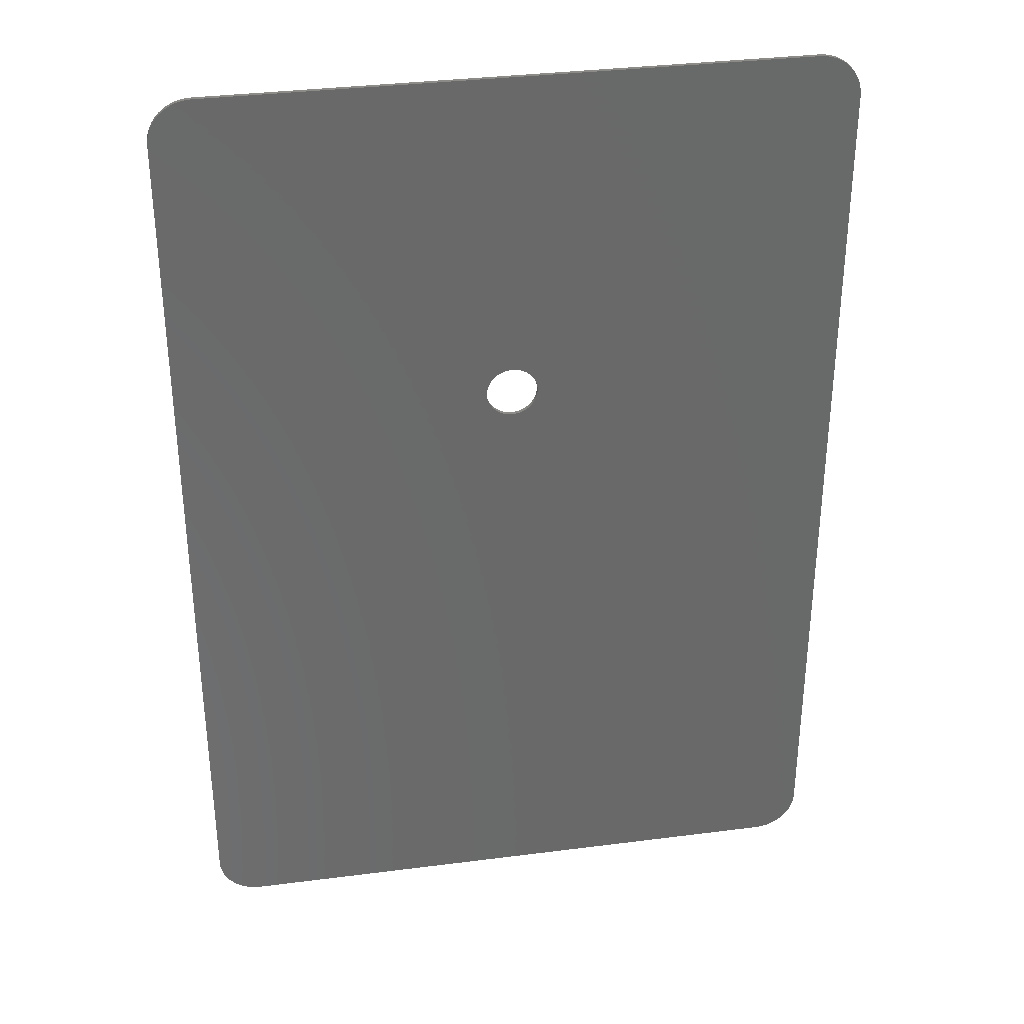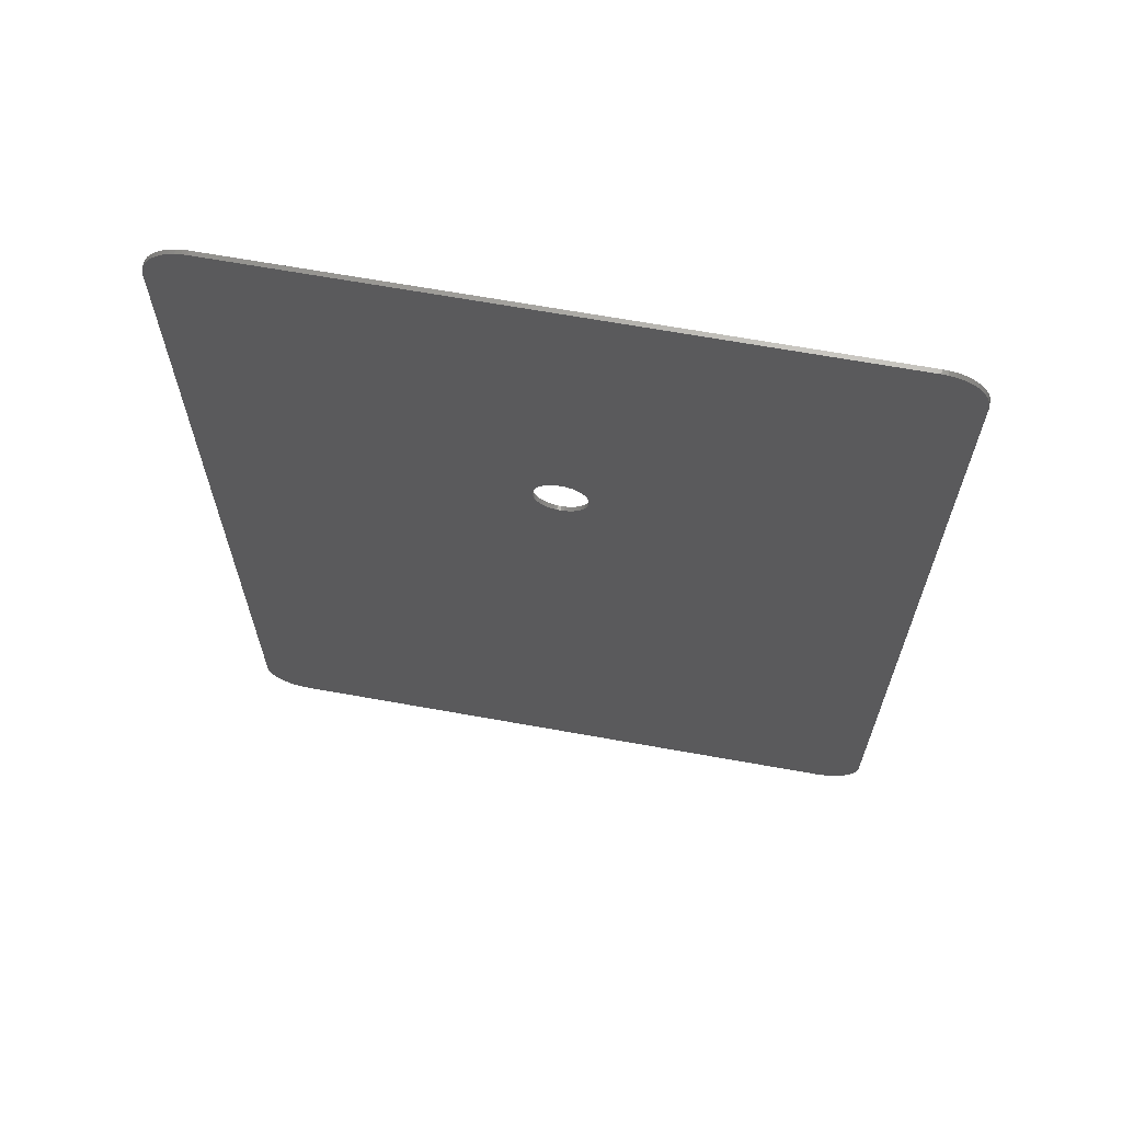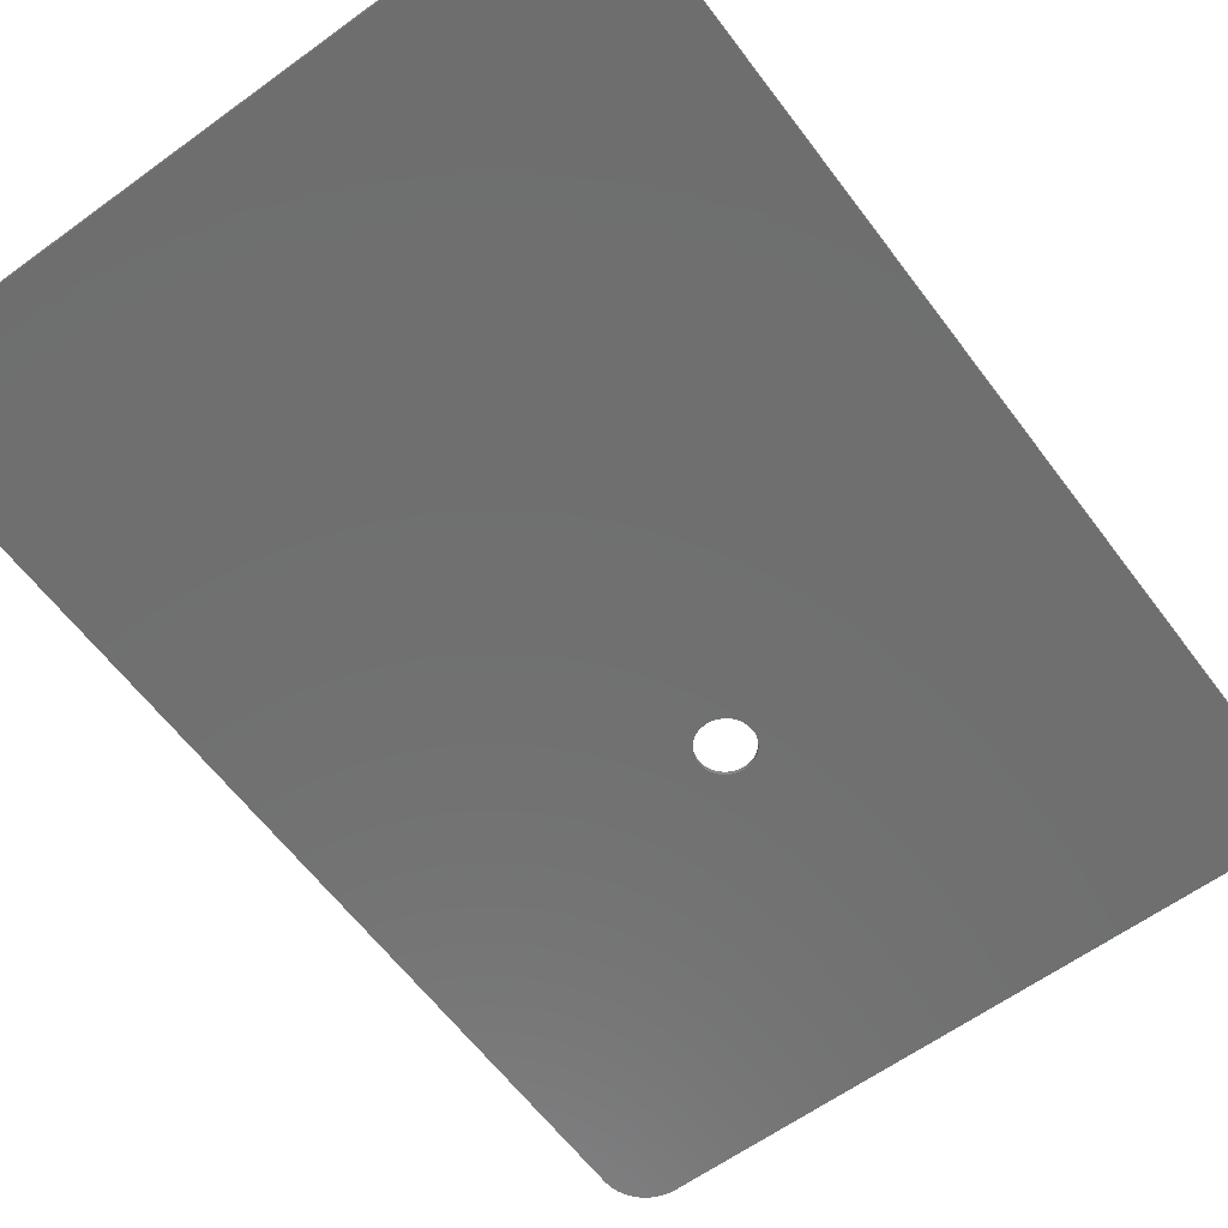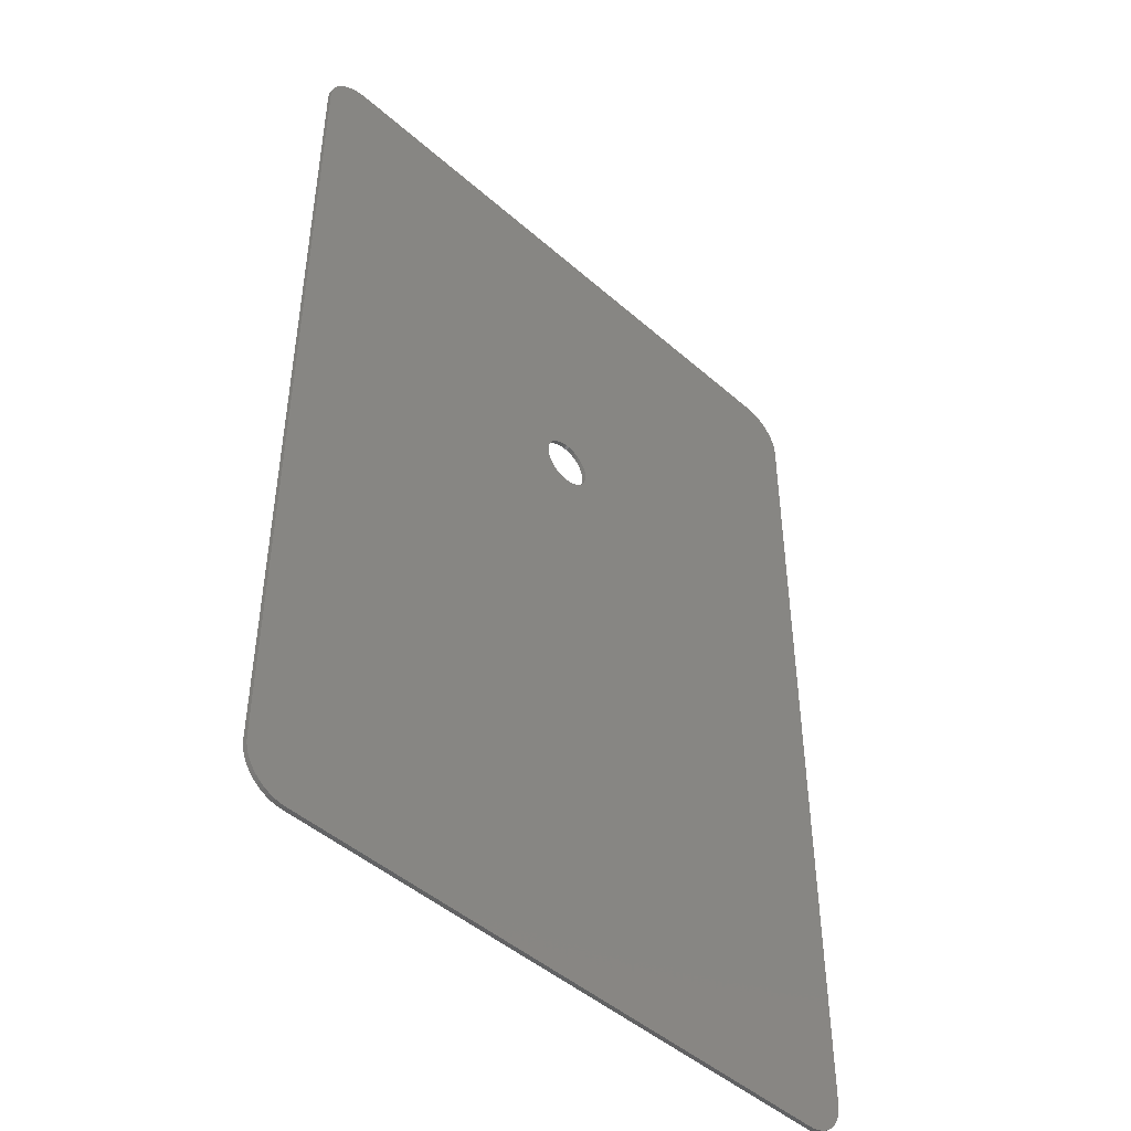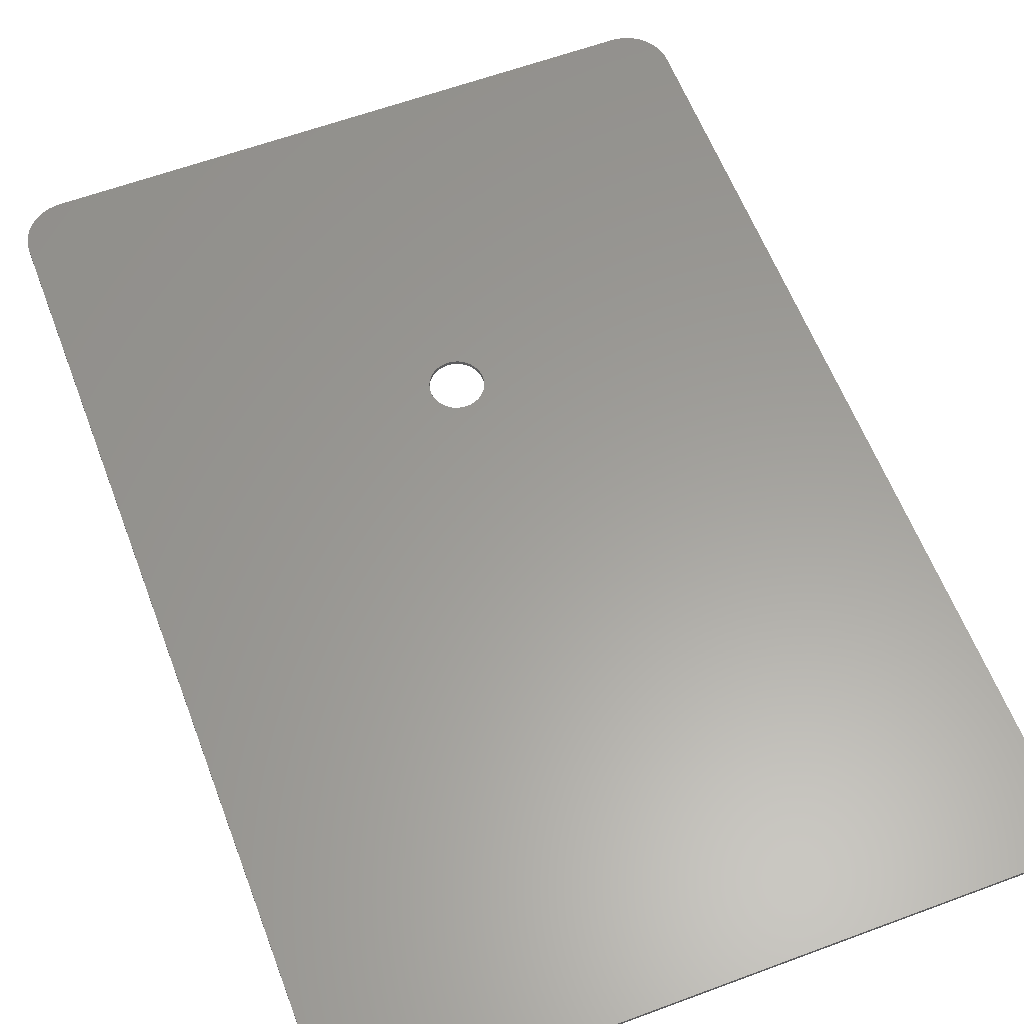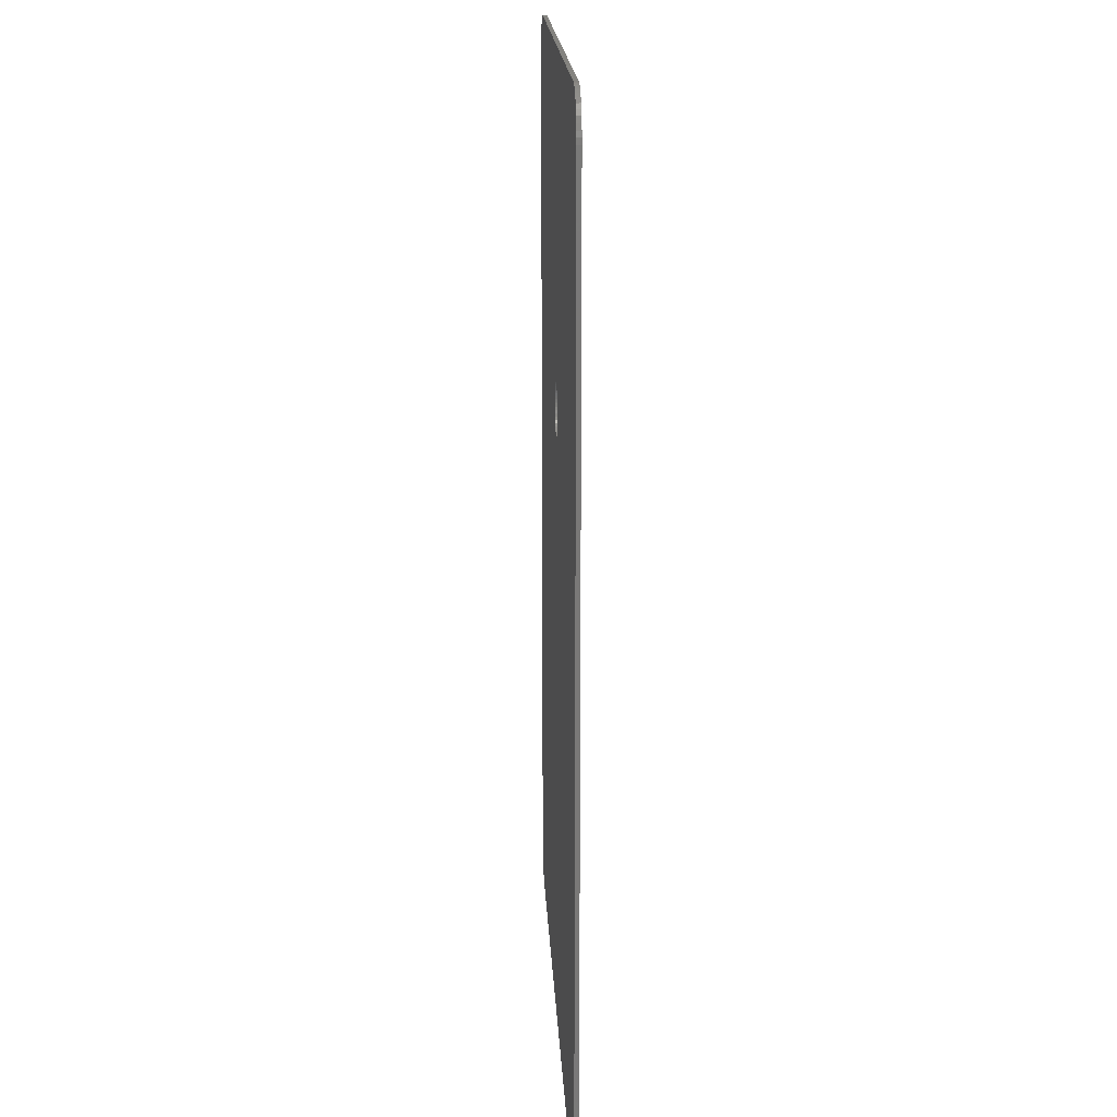
<metadata>
{"format":"stl","ext":"stl","renderer":"f3d","projection":"perspective","resolution":1024,"background":"white","views":[{"elev":34.0,"azim":-9.9,"up":"+Z"},{"elev":66.7,"azim":-169.8,"up":"+Z"},{"elev":-61.0,"azim":-143.4,"up":"+Y"},{"elev":-46.8,"azim":-44.9,"up":"+Z"},{"elev":60.5,"azim":159.2,"up":"+Y"},{"elev":17.8,"azim":-92.7,"up":"+Z"}]}
</metadata>
<code>
# stl→obj: 216 verts, 432 faces
v -27.2 0 -44.8
v -27.2 0.4 -44.8
v 27.2 0.4 -44.8
v 27.2 0 -44.8
v 27.2 0 44.8
v 27.2 0.4 44.8
v -27.2 0.4 44.8
v -27.2 0 44.8
v -31.2 0 40.8
v -31.2 0.4 40.8
v -31.2 0.4 -40.8
v -31.2 0 -40.8
v 31.2 0 -40.8
v 31.2 0.4 -40.8
v 31.2 0.4 40.8
v 31.2 0 40.8
v -27.2 0 -40.8
v -31.17 0 -41.32
v -31.06 0 -41.84
v -30.9 0 -42.33
v -30.66 0 -42.8
v -30.37 0 -43.24
v -30.03 0 -43.63
v -29.64 0 -43.97
v -29.2 0 -44.26
v -28.73 0 -44.5
v -28.24 0 -44.66
v -27.72 0 -44.77
v -31.17 0.4 -41.32
v -31.06 0.4 -41.84
v -30.9 0.4 -42.33
v -30.66 0.4 -42.8
v -30.37 0.4 -43.24
v -30.03 0.4 -43.63
v -29.64 0.4 -43.97
v -29.2 0.4 -44.26
v -28.73 0.4 -44.5
v -28.24 0.4 -44.66
v -27.72 0.4 -44.77
v -27.2 0.4 -40.8
v 27.2 0 -40.8
v 27.72 0 -44.77
v 28.24 0 -44.66
v 28.73 0 -44.5
v 29.2 0 -44.26
v 29.64 0 -43.97
v 30.03 0 -43.63
v 30.37 0 -43.24
v 30.66 0 -42.8
v 30.9 0 -42.33
v 31.06 0 -41.84
v 31.17 0 -41.32
v 27.72 0.4 -44.77
v 28.24 0.4 -44.66
v 28.73 0.4 -44.5
v 29.2 0.4 -44.26
v 29.64 0.4 -43.97
v 30.03 0.4 -43.63
v 30.37 0.4 -43.24
v 30.66 0.4 -42.8
v 30.9 0.4 -42.33
v 31.06 0.4 -41.84
v 31.17 0.4 -41.32
v 27.2 0.4 -40.8
v 27.2 0 40.8
v 31.17 0 41.32
v 31.06 0 41.84
v 30.9 0 42.33
v 30.66 0 42.8
v 30.37 0 43.24
v 30.03 0 43.63
v 29.64 0 43.97
v 29.2 0 44.26
v 28.73 0 44.5
v 28.24 0 44.66
v 27.72 0 44.77
v 31.17 0.4 41.32
v 31.06 0.4 41.84
v 30.9 0.4 42.33
v 30.66 0.4 42.8
v 30.37 0.4 43.24
v 30.03 0.4 43.63
v 29.64 0.4 43.97
v 29.2 0.4 44.26
v 28.73 0.4 44.5
v 28.24 0.4 44.66
v 27.72 0.4 44.77
v 27.2 0.4 40.8
v -27.2 0 40.8
v -27.72 0 44.77
v -28.24 0 44.66
v -28.73 0 44.5
v -29.2 0 44.26
v -29.64 0 43.97
v -30.03 0 43.63
v -30.37 0 43.24
v -30.66 0 42.8
v -30.9 0 42.33
v -31.06 0 41.84
v -31.17 0 41.32
v -27.72 0.4 44.77
v -28.24 0.4 44.66
v -28.73 0.4 44.5
v -29.2 0.4 44.26
v -29.64 0.4 43.97
v -30.03 0.4 43.63
v -30.37 0.4 43.24
v -30.66 0.4 42.8
v -30.9 0.4 42.33
v -31.06 0.4 41.84
v -31.17 0.4 41.32
v -27.2 0.4 40.8
v -0.3132 0 15.98
v 0 0.4 16
v 0 0 16
v -0.3132 0.4 15.98
v -0.6211 0 15.92
v -0.6211 0.4 15.92
v -0.9185 0 15.82
v -0.9185 0.4 15.82
v -1.2 0 15.68
v -1.2 0.4 15.68
v -1.461 0 15.5
v -1.461 0.4 15.5
v -1.697 0 15.3
v -1.697 0.4 15.3
v -1.904 0 15.06
v -1.904 0.4 15.06
v -2.078 0 14.8
v -2.078 0.4 14.8
v -2.217 0 14.52
v -2.217 0.4 14.52
v -2.318 0 14.22
v -2.318 0.4 14.22
v -2.379 0 13.91
v -2.379 0.4 13.91
v -2.4 0 13.6
v -2.4 0.4 13.6
v -2.379 0 13.29
v -2.379 0.4 13.29
v -2.318 0 12.98
v -2.318 0.4 12.98
v -2.217 0 12.68
v -2.217 0.4 12.68
v -2.078 0 12.4
v -2.078 0.4 12.4
v -1.904 0 12.14
v -1.904 0.4 12.14
v -1.697 0 11.9
v -1.697 0.4 11.9
v -1.461 0 11.7
v -1.461 0.4 11.7
v -1.2 0 11.52
v -1.2 0.4 11.52
v -0.9185 0 11.38
v -0.9185 0.4 11.38
v -0.6211 0 11.28
v -0.6211 0.4 11.28
v -0.3132 0 11.22
v -0.3132 0.4 11.22
v 0 0 11.2
v 0 0.4 11.2
v 0.3132 0 11.22
v 0.3132 0.4 11.22
v 0.6211 0 11.28
v 0.6211 0.4 11.28
v 0.9185 0 11.38
v 0.9185 0.4 11.38
v 1.2 0 11.52
v 1.2 0.4 11.52
v 1.461 0 11.7
v 1.461 0.4 11.7
v 1.697 0 11.9
v 1.697 0.4 11.9
v 1.904 0 12.14
v 1.904 0.4 12.14
v 2.078 0 12.4
v 2.078 0.4 12.4
v 2.217 0 12.68
v 2.217 0.4 12.68
v 2.318 0 12.98
v 2.318 0.4 12.98
v 2.379 0 13.29
v 2.379 0.4 13.29
v 2.4 0 13.6
v 2.4 0.4 13.6
v 2.379 0 13.91
v 2.379 0.4 13.91
v 2.318 0 14.22
v 2.318 0.4 14.22
v 2.217 0 14.52
v 2.217 0.4 14.52
v 2.078 0 14.8
v 2.078 0.4 14.8
v 1.904 0 15.06
v 1.904 0.4 15.06
v 1.697 0 15.3
v 1.697 0.4 15.3
v 1.461 0 15.5
v 1.461 0.4 15.5
v 1.2 0 15.68
v 1.2 0.4 15.68
v 0.9185 0 15.82
v 0.9185 0.4 15.82
v 0.6211 0 15.92
v 0.6211 0.4 15.92
v 0.3132 0 15.98
v 0.3132 0.4 15.98
v -2.4 0.4 11.2
v -2.4 0.4 16
v 2.4 0.4 16
v 2.4 0.4 11.2
v -2.4 0 16
v -2.4 0 11.2
v 2.4 0 11.2
v 2.4 0 16
f 1 2 3
f 3 4 1
f 5 6 7
f 7 8 5
f 9 10 11
f 11 12 9
f 13 14 15
f 15 16 13
f 17 12 18
f 17 18 19
f 17 19 20
f 17 20 21
f 17 21 22
f 17 22 23
f 17 23 24
f 17 24 25
f 17 25 26
f 17 26 27
f 17 27 28
f 17 28 1
f 18 12 11
f 11 29 18
f 19 18 29
f 29 30 19
f 20 19 30
f 30 31 20
f 21 20 31
f 31 32 21
f 22 21 32
f 32 33 22
f 23 22 33
f 33 34 23
f 24 23 34
f 34 35 24
f 25 24 35
f 35 36 25
f 26 25 36
f 36 37 26
f 27 26 37
f 37 38 27
f 28 27 38
f 38 39 28
f 1 28 39
f 39 2 1
f 40 2 39
f 40 39 38
f 40 38 37
f 40 37 36
f 40 36 35
f 40 35 34
f 40 34 33
f 40 33 32
f 40 32 31
f 40 31 30
f 40 30 29
f 40 29 11
f 41 4 42
f 41 42 43
f 41 43 44
f 41 44 45
f 41 45 46
f 41 46 47
f 41 47 48
f 41 48 49
f 41 49 50
f 41 50 51
f 41 51 52
f 41 52 13
f 42 4 3
f 3 53 42
f 43 42 53
f 53 54 43
f 44 43 54
f 54 55 44
f 45 44 55
f 55 56 45
f 46 45 56
f 56 57 46
f 47 46 57
f 57 58 47
f 48 47 58
f 58 59 48
f 49 48 59
f 59 60 49
f 50 49 60
f 60 61 50
f 51 50 61
f 61 62 51
f 52 51 62
f 62 63 52
f 13 52 63
f 63 14 13
f 64 14 63
f 64 63 62
f 64 62 61
f 64 61 60
f 64 60 59
f 64 59 58
f 64 58 57
f 64 57 56
f 64 56 55
f 64 55 54
f 64 54 53
f 64 53 3
f 65 16 66
f 65 66 67
f 65 67 68
f 65 68 69
f 65 69 70
f 65 70 71
f 65 71 72
f 65 72 73
f 65 73 74
f 65 74 75
f 65 75 76
f 65 76 5
f 66 16 15
f 15 77 66
f 67 66 77
f 77 78 67
f 68 67 78
f 78 79 68
f 69 68 79
f 79 80 69
f 70 69 80
f 80 81 70
f 71 70 81
f 81 82 71
f 72 71 82
f 82 83 72
f 73 72 83
f 83 84 73
f 74 73 84
f 84 85 74
f 75 74 85
f 85 86 75
f 76 75 86
f 86 87 76
f 5 76 87
f 87 6 5
f 88 6 87
f 88 87 86
f 88 86 85
f 88 85 84
f 88 84 83
f 88 83 82
f 88 82 81
f 88 81 80
f 88 80 79
f 88 79 78
f 88 78 77
f 88 77 15
f 89 8 90
f 89 90 91
f 89 91 92
f 89 92 93
f 89 93 94
f 89 94 95
f 89 95 96
f 89 96 97
f 89 97 98
f 89 98 99
f 89 99 100
f 89 100 9
f 90 8 7
f 7 101 90
f 91 90 101
f 101 102 91
f 92 91 102
f 102 103 92
f 93 92 103
f 103 104 93
f 94 93 104
f 104 105 94
f 95 94 105
f 105 106 95
f 96 95 106
f 106 107 96
f 97 96 107
f 107 108 97
f 98 97 108
f 108 109 98
f 99 98 109
f 109 110 99
f 100 99 110
f 110 111 100
f 9 100 111
f 111 10 9
f 112 10 111
f 112 111 110
f 112 110 109
f 112 109 108
f 112 108 107
f 112 107 106
f 112 106 105
f 112 105 104
f 112 104 103
f 112 103 102
f 112 102 101
f 112 101 7
f 113 114 115
f 114 113 116
f 117 116 113
f 116 117 118
f 119 118 117
f 118 119 120
f 121 120 119
f 120 121 122
f 123 122 121
f 122 123 124
f 125 124 123
f 124 125 126
f 127 126 125
f 126 127 128
f 129 128 127
f 128 129 130
f 131 130 129
f 130 131 132
f 133 132 131
f 132 133 134
f 135 134 133
f 134 135 136
f 137 136 135
f 136 137 138
f 139 138 137
f 138 139 140
f 141 140 139
f 140 141 142
f 143 142 141
f 142 143 144
f 145 144 143
f 144 145 146
f 147 146 145
f 146 147 148
f 149 148 147
f 148 149 150
f 151 150 149
f 150 151 152
f 153 152 151
f 152 153 154
f 155 154 153
f 154 155 156
f 157 156 155
f 156 157 158
f 159 158 157
f 158 159 160
f 161 160 159
f 160 161 162
f 163 162 161
f 162 163 164
f 165 164 163
f 164 165 166
f 167 166 165
f 166 167 168
f 169 168 167
f 168 169 170
f 171 170 169
f 170 171 172
f 173 172 171
f 172 173 174
f 175 174 173
f 174 175 176
f 177 176 175
f 176 177 178
f 179 178 177
f 178 179 180
f 181 180 179
f 180 181 182
f 183 182 181
f 182 183 184
f 185 184 183
f 184 185 186
f 187 186 185
f 186 187 188
f 189 188 187
f 188 189 190
f 191 190 189
f 190 191 192
f 193 192 191
f 192 193 194
f 195 194 193
f 194 195 196
f 197 196 195
f 196 197 198
f 199 198 197
f 198 199 200
f 201 200 199
f 200 201 202
f 203 202 201
f 202 203 204
f 205 204 203
f 204 205 206
f 207 206 205
f 206 207 208
f 115 208 207
f 208 115 114
f 160 162 209
f 158 160 209
f 156 158 209
f 154 156 209
f 152 154 209
f 150 152 209
f 148 150 209
f 146 148 209
f 144 146 209
f 142 144 209
f 140 142 209
f 138 140 209
f 136 138 210
f 134 136 210
f 132 134 210
f 130 132 210
f 128 130 210
f 126 128 210
f 124 126 210
f 122 124 210
f 120 122 210
f 118 120 210
f 116 118 210
f 114 116 210
f 208 114 211
f 206 208 211
f 204 206 211
f 202 204 211
f 200 202 211
f 198 200 211
f 196 198 211
f 194 196 211
f 192 194 211
f 190 192 211
f 188 190 211
f 186 188 211
f 184 186 212
f 182 184 212
f 180 182 212
f 178 180 212
f 176 178 212
f 174 176 212
f 172 174 212
f 170 172 212
f 168 170 212
f 166 168 212
f 164 166 212
f 162 164 212
f 113 115 213
f 117 113 213
f 119 117 213
f 121 119 213
f 123 121 213
f 125 123 213
f 127 125 213
f 129 127 213
f 131 129 213
f 133 131 213
f 135 133 213
f 137 135 213
f 139 137 214
f 141 139 214
f 143 141 214
f 145 143 214
f 147 145 214
f 149 147 214
f 151 149 214
f 153 151 214
f 155 153 214
f 157 155 214
f 159 157 214
f 161 159 214
f 163 161 215
f 165 163 215
f 167 165 215
f 169 167 215
f 171 169 215
f 173 171 215
f 175 173 215
f 177 175 215
f 179 177 215
f 181 179 215
f 183 181 215
f 185 183 215
f 187 185 216
f 189 187 216
f 191 189 216
f 193 191 216
f 195 193 216
f 197 195 216
f 199 197 216
f 201 199 216
f 203 201 216
f 205 203 216
f 207 205 216
f 115 207 216
f 88 112 7
f 7 6 88
f 210 10 112
f 112 114 210
f 211 114 112
f 112 88 211
f 88 15 186
f 186 211 88
f 186 15 14
f 14 212 186
f 3 2 40
f 40 64 3
f 162 212 14
f 14 64 162
f 64 40 209
f 209 162 64
f 209 40 11
f 11 138 209
f 138 11 10
f 10 210 138
f 5 8 89
f 89 65 5
f 115 89 9
f 9 213 115
f 65 89 115
f 115 216 65
f 216 185 16
f 16 65 216
f 215 13 16
f 16 185 215
f 41 17 1
f 1 4 41
f 41 13 215
f 215 161 41
f 161 214 17
f 17 41 161
f 137 12 17
f 17 214 137
f 213 9 12
f 12 137 213

</code>
